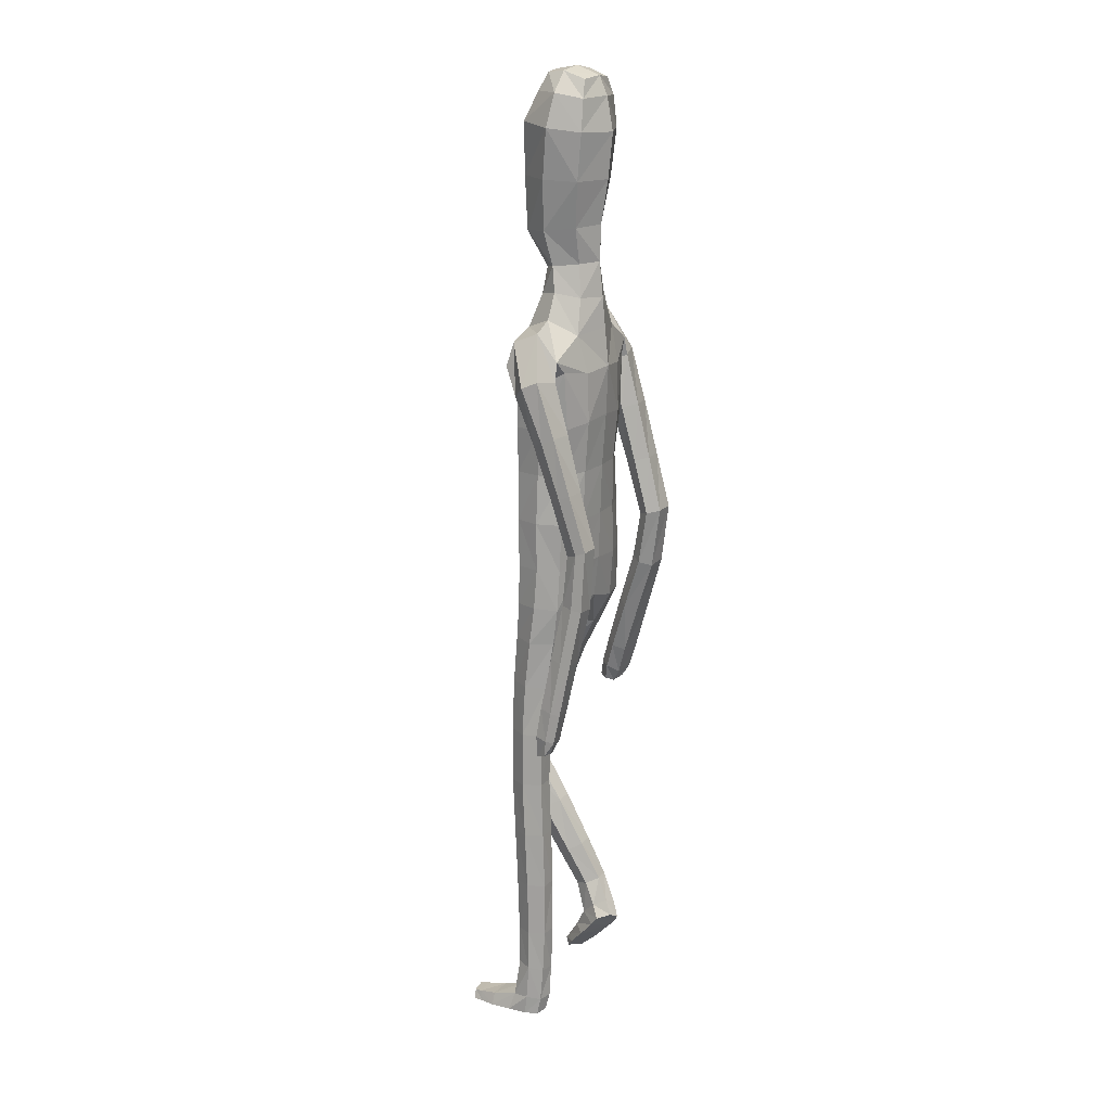
<metadata>
{"format":"obj","ext":"obj","renderer":"f3d","projection":"perspective","resolution":1024,"background":"white","views":[{"elev":18.0,"azim":119.3,"up":"+Y"}]}
</metadata>
<code>
o Group1
v -0.003889 3.175 -0.1737
v 0.2323 0.01396 -0.04944
v 0.1988 0.01629 -0.008321
v 0.1934 0.07261 -0.01446
v 0.2209 0.06917 -0.06042
v 0.275 0.01074 -0.03902
v 0.2483 0.01115 -0.009222
v 0.2699 0.0697 -0.04918
v 0.23 0.04125 0.2287
v 0.2259 0.04609 0.1998
v 0.2158 0.007794 0.187
v 0.2292 0.008841 0.2294
v 0.2793 0.03927 0.2227
v 0.2827 0.04227 0.1965
v 0.2902 0.008108 0.2197
v 0.3879 1.104 -0.135
v 0.3704 1.089 -0.09821
v 0.3315 1.103 -0.1384
v 0.3728 1.114 -0.1523
v 0.3893 1.161 -0.1405
v 0.3768 1.165 -0.09731
v 0.3837 1.158 -0.1693
v 0.2714 0.006592 0.1586
v 0.2818 0.07303 0.05199
v 0.2967 0.0103 0.06845
v 0.29 0.009648 0.004502
v 0.2881 0.07593 -0.001589
v 0.2871 0.05355 0.1362
v 0.2988 0.008504 0.1402
v 0.2823 0.1951 -0.007346
v 0.259 0.2005 0.04229
v 0.2052 0.1927 0.03736
v 0.2016 0.07609 0.0554
v 0.2157 0.05641 0.1305
v 0.186 0.185 -0.01494
v 0.2013 0.01096 0.03334
v 0.2029 0.005636 0.1094
v 0.3418 1.107 -0.08024
v 0.3153 1.109 -0.1121
v 0.3346 1.164 -0.08269
v 0.3022 1.165 -0.1161
v 0.07383 3.345 -0.1107
v 0.1023 3.286 -0.1208
v 0.08265 3.37 -0.03882
v 0.1404 3.304 -0.03548
v 0.1117 1.441 0.0799
v 0.1396 1.281 0.08262
v 0.2113 1.284 0.08672
v 0.2054 1.448 0.07706
v 0.2096 1.572 0.06691
v 0.1161 1.555 0.1023
v 0.1016 1.426 -0.005473
v 0.1178 1.284 0.01076
v 0.1125 1.445 -0.07424
v 0.1123 1.569 -0.1061
v 0.2056 1.566 -0.08361
v 0.2049 1.441 -0.06716
v 0.1471 1.275 -0.04897
v 0.3213 1.15 -0.1586
v 0.2685 0.005581 0.02477
v 0.2931 0.008027 0.1851
v 0.1212 2.517 -0.1142
v 0.08169 2.636 -0.1031
v 0.0628 3.363 0.02836
v 0.08633 3.305 0.0534
v 0.1614 2.381 0.09653
v 0.2297 2.369 0.05528
v 0.285 2.389 0.03264
v 0.2838 2.427 0.06527
v 0.1264 2.217 0.1018
v 0.2174 2.206 0.06465
v 0.1306 2.533 0.06668
v 0.2702 2.507 0.04482
v 0.3145 2.335 0.01358
v 0.3536 2.375 -0.03155
v 0.2531 2.539 -0.03461
v 0.1652 2.569 -0.02536
v 0.3412 2.397 -0.08289
v 0.3455 2.197 -0.1016
v 0.3381 2.214 -0.1436
v 0.2604 2.384 -0.107
v 0.242 2.448 -0.1016
v 0.2626 2.214 -0.1559
v 0.3361 2.027 -0.2015
v 0.2653 2.026 -0.2066
v 0.2351 2.198 -0.1062
v 0.2252 2.36 -0.05434
v 0.2416 2.012 -0.1613
v 0.2633 1.838 -0.2591
v 0.2417 1.825 -0.2165
v 0.267 1.999 -0.1196
v 0.2613 2.182 -0.05628
v 0.2687 1.813 -0.1794
v 0.2534 1.631 -0.2031
v 0.2821 1.64 -0.1662
v 0.3163 1.814 -0.1839
v 0.3167 1.999 -0.1218
v 0.3288 1.643 -0.1731
v 0.3026 1.449 -0.1308
v 0.3486 1.451 -0.1408
v 0.3485 1.637 -0.2159
v 0.3369 1.827 -0.2255
v 0.3662 1.445 -0.1844
v 0.3678 1.27 -0.1115
v 0.3823 1.263 -0.1557
v 0.3609 1.441 -0.219
v 0.3437 1.633 -0.2517
v 0.3768 1.26 -0.1886
v 0.3047 1.252 -0.1766
v 0.2891 1.433 -0.2102
v 0.2911 1.26 -0.1318
v 0.2719 1.44 -0.1655
v 0.3229 1.269 -0.09887
v 0.2731 1.625 -0.2477
v 0.3327 1.84 -0.2595
v 0.3409 2.013 -0.1645
v 0.3169 2.181 -0.05493
v 0.2645 2.326 0.006153
v 0.2801 2.388 -0.03928
v 0.2355 2.361 -0.03257
v 0.2066 2.406 -0.1114
v 0.2301 2.204 -0.02723
v 0.1908 2.21 -0.1133
v 0.2224 2.047 -0.01758
v 0.1841 2.045 -0.09739
v 0.2045 2.047 0.0681
v 0.206 1.876 0.06803
v 0.2312 1.877 -0.0158
v 0.1126 2.05 0.09828
v 0.1121 1.877 0.1021
v 0.119 1.703 0.1071
v 0.2108 1.711 0.06358
v 0.2335 1.714 -0.01863
v 0.2386 1.575 -0.0103
v 0.1997 1.709 -0.08949
v 0.244 1.443 0.005382
v 0.2475 1.281 0.02199
v 0.2172 1.275 -0.04445
v 0.253 1.1 0.03021
v 0.2311 1.098 -0.0355
v 0.2192 1.099 0.09014
v 0.2276 0.9065 0.08542
v 0.2599 0.9106 0.02756
v 0.1538 1.098 0.08682
v 0.1641 0.904 0.084
v 0.13 1.098 0.02366
v 0.1404 0.9055 0.02353
v 0.1642 1.097 -0.03343
v 0.1744 0.9099 -0.03407
v 0.2387 0.913 -0.03651
v 0.2459 0.7209 -0.04832
v 0.1837 0.7178 -0.04655
v 0.2672 0.7177 0.01399
v 0.273 0.5235 0.001813
v 0.2519 0.5257 -0.0582
v 0.2358 0.7125 0.07161
v 0.2433 0.5195 0.05852
v 0.1736 0.7096 0.07019
v 0.1834 0.5173 0.05666
v 0.1509 0.7121 0.01083
v 0.1619 0.5194 -0.001334
v 0.1923 0.5241 -0.05783
v 0.201 0.3355 -0.06282
v 0.1743 0.3314 -0.01026
v 0.2563 0.3372 -0.06021
v 0.2627 0.1886 -0.05619
v 0.2114 0.1841 -0.06199
v 0.2767 0.3359 -0.005063
v 0.2503 0.3322 0.04845
v 0.1949 0.3287 0.04501
v 0.1118 1.712 -0.123
v 0.108 1.877 -0.1305
v 0.1992 1.875 -0.09637
v 0.1019 2.048 -0.1348
v 0.1061 2.223 -0.1496
v 0.1078 2.391 -0.1462
v 0.08991 2.644 0.03712
v 0.1214 2.653 -0.02548
v 0.1059 2.739 -0.01013
v 0.07261 2.732 0.02762
v 0.06449 2.746 -0.08836
v 0.09082 2.867 -0.08798
v 0.1305 2.858 0.01097
v 0.1154 3.021 -0.1074
v 0.1207 3.18 -0.1244
v 0.1677 3.194 -0.01956
v 0.1534 3.027 0.000477
v 0.1107 3.206 0.09479
v 0.09187 3.03 0.1024
v 0.08902 2.848 0.09474
v 0.2642 0.004465 0.08631
v 0.025 3.03 0.1208
v 0.02086 3.203 0.112
v -0.00442 3.353 -0.1231
v -0.003889 3.29 -0.1519
v 0.000182 1.444 0.08535
v 0.000378 1.546 0.1069
v -0.000242 1.425 -0.01805
v -0.000142 1.572 -0.1176
v -0.000313 1.471 -0.07847
v 1e-05 2.632 -0.1432
v 1e-06 2.53 -0.1531
v -0.003214 3.307 0.08525
v -0.004003 3.369 0.03694
v -0.004397 3.383 -0.04014
v 0 2.223 0.1121
v 1e-06 2.385 0.1124
v 1e-06 2.527 0.08815
v -0 1.877 0.1127
v -0 2.053 0.1092
v 0.000252 1.698 0.1176
v 0 1.879 -0.1401
v -1e-06 1.715 -0.1336
v 0 2.05 -0.1456
v 0 2.231 -0.1593
v 1e-06 2.4 -0.1664
v 2.1e-05 2.648 0.05611
v -0.000719 2.873 -0.1348
v 4.2e-05 2.75 -0.131
v -0.002049 3.022 -0.1589
v -0.002651 3.175 -0.1737
v -0.001068 3.031 0.1548
v -0.002492 3.204 0.1291
v 0.000121 2.85 0.128
v 0.000107 2.728 0.04678
v -0.1677 0.2243 -0.1063
v -0.1436 0.2076 -0.06172
v -0.1684 0.2481 -0.03298
v -0.1864 0.2691 -0.07905
v -0.203 0.2036 -0.1188
v -0.1834 0.1908 -0.0863
v -0.2299 0.2498 -0.08965
v -0.2114 0.05015 0.1068
v -0.2067 0.07466 0.0908
v -0.1775 0.06118 0.06444
v -0.1946 0.02851 0.08936
v -0.252 0.03905 0.08043
v -0.2533 0.05829 0.06218
v -0.2455 0.0175 0.05612
v -0.3781 1.122 -0.0279
v -0.3605 1.113 0.01054
v -0.3218 1.12 -0.03128
v -0.363 1.13 -0.04655
v -0.379 1.178 -0.04145
v -0.3661 1.188 0.000612
v -0.3735 1.171 -0.06963
v -0.2213 0.06439 0.02
v -0.2503 0.1795 -0.02233
v -0.2339 0.1224 -0.05242
v -0.2202 0.1684 -0.09519
v -0.2528 0.217 -0.05972
v -0.2554 0.1065 0.02396
v -0.2435 0.07066 -0.003563
v -0.2835 0.3264 0.01646
v -0.2623 0.3074 0.06349
v -0.2089 0.303 0.05801
v -0.1841 0.2015 0.01602
v -0.1947 0.1326 0.052
v -0.1875 0.3214 0.009306
v -0.1481 0.1744 -0.03633
v -0.156 0.1174 0.01382
v -0.3317 1.133 0.02561
v -0.3053 1.13 -0.006274
v -0.3239 1.189 0.015
v -0.2916 1.185 -0.01828
v -0.08254 3.344 -0.1102
v -0.1101 3.284 -0.1201
v -0.09126 3.369 -0.03825
v -0.148 3.302 -0.03454
v -0.1107 1.47 0.09238
v -0.1404 1.325 0.1522
v -0.2121 1.33 0.1563
v -0.2043 1.48 0.08998
v -0.2074 1.59 0.04162
v -0.1138 1.579 0.08174
v -0.1025 1.429 0.01696
v -0.1203 1.302 0.08362
v -0.1145 1.425 -0.05396
v -0.1133 1.54 -0.1197
v -0.2063 1.54 -0.09932
v -0.207 1.423 -0.0427
v -0.1509 1.273 0.03133
v -0.3111 1.164 -0.05819
v -0.2022 0.1577 -0.07402
v -0.2438 0.0407 0.03035
v -0.1212 2.517 -0.1142
v -0.08169 2.636 -0.1031
v -0.07086 3.362 0.0288
v -0.09334 3.303 0.05399
v -0.1614 2.381 0.09653
v -0.2297 2.369 0.05528
v -0.2849 2.389 0.03272
v -0.2837 2.428 0.06531
v -0.1264 2.217 0.1018
v -0.2174 2.206 0.06465
v -0.1306 2.533 0.06668
v -0.2703 2.507 0.0448
v -0.3113 2.335 0.01563
v -0.3511 2.373 -0.03016
v -0.2532 2.539 -0.03468
v -0.1652 2.569 -0.02536
v -0.3391 2.395 -0.08181
v -0.3388 2.194 -0.09741
v -0.3317 2.211 -0.1397
v -0.258 2.383 -0.1055
v -0.242 2.448 -0.1017
v -0.2562 2.212 -0.1518
v -0.3253 2.023 -0.1945
v -0.2544 2.023 -0.1995
v -0.2284 2.198 -0.1018
v -0.2226 2.361 -0.05257
v -0.2305 2.011 -0.1539
v -0.248 1.835 -0.249
v -0.2262 1.823 -0.2061
v -0.2557 1.997 -0.112
v -0.2544 2.182 -0.05166
v -0.253 1.811 -0.1689
v -0.2383 1.633 -0.1712
v -0.2667 1.647 -0.1359
v -0.3006 1.811 -0.1735
v -0.3054 1.997 -0.1144
v -0.3134 1.65 -0.1429
v -0.289 1.464 -0.07344
v -0.335 1.465 -0.08354
v -0.3334 1.638 -0.1844
v -0.3214 1.822 -0.2154
v -0.353 1.453 -0.1257
v -0.3561 1.29 -0.02844
v -0.3709 1.277 -0.07127
v -0.3479 1.444 -0.1594
v -0.3288 1.629 -0.2192
v -0.3657 1.269 -0.1034
v -0.2935 1.262 -0.09067
v -0.2761 1.437 -0.1499
v -0.2796 1.276 -0.04738
v -0.2587 1.449 -0.1066
v -0.3111 1.29 -0.01601
v -0.2583 1.62 -0.2144
v -0.3174 1.835 -0.2495
v -0.3298 2.009 -0.1574
v -0.3099 2.179 -0.05041
v -0.2611 2.327 0.008418
v -0.28 2.388 -0.0392
v -0.2355 2.362 -0.03257
v -0.2066 2.406 -0.1114
v -0.2301 2.204 -0.02724
v -0.1908 2.21 -0.1133
v -0.2224 2.047 -0.01758
v -0.1841 2.045 -0.09739
v -0.2045 2.047 0.0681
v -0.2058 1.876 0.06356
v -0.2311 1.877 -0.0191
v -0.1126 2.05 0.09828
v -0.1121 1.877 0.1021
v -0.1182 1.707 0.09404
v -0.2099 1.713 0.04648
v -0.233 1.71 -0.0353
v -0.2379 1.57 -0.03244
v -0.1995 1.701 -0.1038
v -0.2445 1.452 0.02515
v -0.2497 1.306 0.09715
v -0.2209 1.276 0.03662
v -0.2574 1.138 0.1684
v -0.2369 1.114 0.107
v -0.2223 1.159 0.2241
v -0.2334 0.9751 0.29
v -0.2668 0.9605 0.2333
v -0.157 1.155 0.2204
v -0.1699 0.9715 0.2875
v -0.1345 1.132 0.161
v -0.1475 0.9521 0.228
v -0.17 1.112 0.1082
v -0.1826 0.9367 0.1731
v -0.2469 0.9402 0.1713
v -0.2533 0.8092 0.2285
v -0.1912 0.8059 0.2307
v -0.2764 0.7781 0.2813
v -0.279 0.6124 0.1792
v -0.2561 0.6425 0.128
v -0.2469 0.7464 0.3307
v -0.2511 0.5822 0.2284
v -0.1846 0.7444 0.3303
v -0.1911 0.581 0.2278
v -0.1601 0.7745 0.2798
v -0.1678 0.6101 0.1783
v -0.1966 0.6408 0.1296
v -0.2023 0.4766 0.03639
v -0.1772 0.4483 0.08177
v -0.2576 0.477 0.03757
v -0.2625 0.3437 -0.02874
v -0.2113 0.3429 -0.03341
v -0.2798 0.45 0.08495
v -0.255 0.4215 0.1313
v -0.1995 0.42 0.1286
v -0.1118 1.704 -0.1325
v -0.108 1.877 -0.1305
v -0.1992 1.874 -0.09833
v -0.1019 2.048 -0.1348
v -0.1061 2.223 -0.1496
v -0.1078 2.391 -0.1462
v -0.0899 2.644 0.03712
v -0.1214 2.653 -0.02548
v -0.1057 2.738 -0.01003
v -0.07241 2.732 0.02768
v -0.06441 2.746 -0.08831
v -0.09194 2.866 -0.08744
v -0.131 2.856 0.0117
v -0.1191 3.019 -0.1067
v -0.127 3.178 -0.1236
v -0.1735 3.191 -0.01844
v -0.1565 3.025 0.001494
v -0.116 3.205 0.09553
v -0.09435 3.029 0.103
v -0.08888 2.847 0.09523
v -0.2053 0.1154 -0.02925
v -0.02734 3.03 0.121
v -0.02594 3.203 0.1122
v -0.001018 3.019 0.1373
f 2 3 4
f 2 6 3
f 2 5 6
f 9 10 11
f 9 13 14
f 9 12 15
f 16 17 19
f 16 20 17
f 16 19 22
f 12 11 23
f 24 25 27
f 24 28 29
f 24 27 30
f 24 31 32
f 24 33 28
f 33 32 4
f 33 4 3
f 33 36 34
f 38 39 17
f 38 40 41
f 38 17 40
f 42 43 194
f 42 44 43
f 46 47 48
f 46 49 50
f 46 52 47
f 46 51 196
f 46 196 198
f 54 55 57
f 54 200 199
f 54 52 200
f 54 58 53
f 19 18 22
f 7 60 3
f 7 6 60
f 61 14 13
f 61 29 14
f 61 15 23
f 62 202 201
f 39 41 18
f 64 204 65
f 64 44 204
f 64 65 45
f 66 67 68
f 66 70 67
f 66 207 206
f 66 72 208
f 66 69 72
f 73 69 74
f 73 76 72
f 73 75 76
f 78 75 79
f 78 81 76
f 78 80 83
f 83 80 85
f 83 86 81
f 83 85 88
f 88 85 90
f 88 91 86
f 88 90 93
f 93 90 95
f 93 96 91
f 93 95 98
f 98 95 100
f 98 101 102
f 98 100 103
f 103 100 105
f 103 106 107
f 103 105 106
f 108 105 20
f 108 109 106
f 108 22 59
f 109 111 112
f 109 59 111
f 111 113 112
f 111 41 40
f 113 104 99
f 113 40 21
f 112 94 114
f 112 99 94
f 114 107 110
f 114 89 115
f 114 94 89
f 115 102 101
f 115 84 102
f 115 89 84
f 116 97 102
f 116 79 117
f 116 84 80
f 117 92 97
f 117 74 92
f 117 79 75
f 118 87 92
f 118 68 87
f 118 74 68
f 119 82 87
f 119 120 82
f 119 68 67
f 120 122 121
f 120 67 71
f 122 124 123
f 122 71 126
f 126 127 124
f 126 129 127
f 126 71 129
f 129 210 130
f 129 70 210
f 209 211 130
f 211 197 131
f 131 132 127
f 131 51 132
f 132 133 127
f 132 50 133
f 134 56 133
f 134 136 56
f 134 50 49
f 136 137 57
f 136 49 48
f 137 139 138
f 137 48 139
f 141 142 143
f 141 144 142
f 141 48 47
f 144 146 145
f 144 47 53
f 146 148 149
f 146 53 148
f 148 140 150
f 148 58 140
f 150 151 152
f 150 143 151
f 150 140 143
f 153 154 155
f 153 156 154
f 153 143 142
f 156 158 157
f 156 142 145
f 158 160 161
f 158 145 160
f 160 152 161
f 160 147 152
f 162 163 164
f 162 155 165
f 162 152 151
f 165 166 167
f 165 168 166
f 165 155 168
f 168 169 30
f 168 154 169
f 169 170 32
f 169 157 170
f 170 164 35
f 170 159 161
f 166 8 167
f 166 30 8
f 167 35 164
f 167 5 35
f 138 58 54
f 135 171 172
f 135 56 171
f 135 173 128
f 171 213 212
f 171 55 213
f 212 214 172
f 214 215 174
f 215 216 175
f 175 123 125
f 175 176 121
f 174 125 173
f 173 125 128
f 104 21 20
f 72 177 217
f 72 77 178
f 178 179 177
f 178 63 179
f 178 77 62
f 181 182 183
f 181 219 182
f 181 63 219
f 218 220 182
f 220 1 184
f 1 195 185
f 185 186 184
f 185 43 45
f 186 188 189
f 186 45 188
f 188 193 192
f 188 65 193
f 222 418 192
f 224 225 180
f 225 217 177
f 190 183 187
f 190 180 179
f 187 183 184
f 205 44 194
f 216 202 62
f 62 82 176
f 62 77 82
f 60 191 37
f 60 26 191
f 191 23 11
f 191 25 23
f 37 11 10
f 34 10 14
f 26 6 8
f 193 223 222
f 418 224 190
f 226 229 228
f 226 227 230
f 226 230 229
f 233 236 235
f 233 234 238
f 233 237 239
f 240 243 241
f 240 241 244
f 240 244 246
f 236 239 247
f 248 251 249
f 248 249 253
f 248 255 254
f 248 257 256
f 248 252 257
f 257 228 259
f 257 260 227
f 257 258 260
f 262 241 263
f 262 263 265
f 262 264 241
f 266 194 267
f 266 267 268
f 270 273 272
f 270 275 274
f 270 271 276
f 270 196 275
f 270 276 198
f 278 281 279
f 278 279 199
f 278 200 276
f 278 276 277
f 243 246 242
f 231 227 284
f 231 284 230
f 285 239 237
f 285 238 253
f 285 253 247
f 286 287 201
f 263 242 265
f 288 289 204
f 288 204 268
f 288 268 269
f 290 293 292
f 290 291 294
f 290 294 206
f 290 207 208
f 290 296 293
f 297 299 298
f 297 296 300
f 297 300 299
f 302 304 303
f 302 300 305
f 302 305 307
f 307 309 304
f 307 305 310
f 307 310 312
f 312 314 309
f 312 310 315
f 312 315 317
f 317 319 314
f 317 315 320
f 317 320 322
f 322 324 319
f 322 320 326
f 322 325 327
f 327 329 324
f 327 325 331
f 327 330 329
f 332 246 244
f 332 330 333
f 332 333 283
f 333 334 336
f 333 335 283
f 335 336 337
f 335 337 264
f 337 323 328
f 337 328 245
f 336 334 338
f 336 318 323
f 338 334 331
f 338 331 339
f 338 313 318
f 339 331 325
f 339 326 308
f 339 308 313
f 340 326 321
f 340 321 341
f 340 303 304
f 341 321 316
f 341 316 298
f 341 298 299
f 342 316 311
f 342 311 292
f 342 292 298
f 343 311 306
f 343 306 344
f 343 344 291
f 344 345 346
f 344 346 295
f 346 347 348
f 346 348 350
f 350 348 352
f 350 351 353
f 350 353 295
f 353 354 210
f 353 210 294
f 209 354 211
f 211 355 197
f 355 354 356
f 355 356 275
f 356 351 357
f 356 357 358
f 358 357 280
f 358 280 360
f 358 360 273
f 360 281 361
f 360 361 272
f 361 362 363
f 361 363 272
f 365 363 366
f 365 366 368
f 365 368 271
f 368 369 370
f 368 370 277
f 370 371 373
f 370 372 277
f 372 373 374
f 372 364 282
f 374 373 376
f 374 375 377
f 374 367 364
f 377 375 379
f 377 378 380
f 377 380 367
f 380 381 382
f 380 382 369
f 382 383 385
f 382 384 371
f 384 385 386
f 384 376 373
f 386 385 388
f 386 387 389
f 386 379 376
f 389 387 390
f 389 390 392
f 389 392 379
f 392 254 393
f 392 393 378
f 393 255 256
f 393 394 381
f 394 256 259
f 394 388 385
f 390 391 229
f 390 232 254
f 391 387 388
f 391 259 228
f 362 281 278
f 359 397 396
f 359 395 280
f 359 357 352
f 395 396 212
f 395 213 279
f 212 396 214
f 214 398 215
f 215 399 216
f 399 398 349
f 399 347 345
f 398 396 397
f 397 352 348
f 328 329 244
f 296 208 217
f 296 401 402
f 402 401 403
f 402 403 287
f 402 287 286
f 405 403 407
f 405 406 219
f 405 219 287
f 218 406 220
f 220 408 221
f 221 409 195
f 409 408 410
f 409 410 269
f 410 411 413
f 410 412 269
f 412 413 416
f 412 417 289
f 222 416 418
f 224 414 404
f 225 404 401
f 414 413 411
f 414 407 403
f 411 408 407
f 205 194 268
f 216 400 286
f 286 400 306
f 286 306 301
f 284 260 261
f 284 415 250
f 415 261 235
f 415 247 249
f 261 258 234
f 258 252 238
f 250 251 232
f 417 416 222
f 224 418 414
f 5 2 4
f 6 7 3
f 5 8 6
f 12 9 11
f 10 9 14
f 13 9 15
f 17 18 19
f 20 21 17
f 20 16 22
f 15 12 23
f 25 26 27
f 25 24 29
f 31 24 30
f 33 24 32
f 33 34 28
f 32 35 4
f 36 33 3
f 36 37 34
f 39 18 17
f 39 38 41
f 17 21 40
f 43 195 194
f 44 45 43
f 49 46 48
f 51 46 50
f 52 53 47
f 51 197 196
f 52 46 198
f 55 56 57
f 55 54 199
f 52 198 200
f 52 54 53
f 18 59 22
f 60 36 3
f 6 26 60
f 15 61 13
f 29 28 14
f 29 61 23
f 63 62 201
f 41 59 18
f 204 203 65
f 44 205 204
f 44 64 45
f 69 66 68
f 70 71 67
f 70 66 206
f 207 66 208
f 69 73 72
f 75 73 74
f 76 77 72
f 75 78 76
f 80 78 79
f 81 82 76
f 81 78 83
f 80 84 85
f 86 87 81
f 86 83 88
f 85 89 90
f 91 92 86
f 91 88 93
f 90 94 95
f 96 97 91
f 96 93 98
f 95 99 100
f 96 98 102
f 101 98 103
f 100 104 105
f 101 103 107
f 105 108 106
f 22 108 20
f 109 110 106
f 109 108 59
f 110 109 112
f 59 41 111
f 113 99 112
f 113 111 40
f 104 100 99
f 104 113 21
f 110 112 114
f 99 95 94
f 107 106 110
f 107 114 115
f 94 90 89
f 107 115 101
f 84 116 102
f 89 85 84
f 97 96 102
f 97 116 117
f 79 116 80
f 92 91 97
f 74 118 92
f 74 117 75
f 87 86 92
f 68 119 87
f 74 69 68
f 82 81 87
f 120 121 82
f 120 119 67
f 122 123 121
f 122 120 71
f 124 125 123
f 124 122 126
f 127 128 124
f 129 130 127
f 71 70 129
f 210 209 130
f 70 206 210
f 211 131 130
f 197 51 131
f 130 131 127
f 51 50 132
f 133 128 127
f 50 134 133
f 56 135 133
f 136 57 56
f 136 134 49
f 137 138 57
f 137 136 48
f 139 140 138
f 48 141 139
f 139 141 143
f 144 145 142
f 144 141 47
f 146 147 145
f 146 144 53
f 147 146 149
f 53 58 148
f 149 148 150
f 58 138 140
f 149 150 152
f 143 153 151
f 140 139 143
f 151 153 155
f 156 157 154
f 156 153 142
f 158 159 157
f 158 156 145
f 159 158 161
f 145 147 160
f 152 162 161
f 147 149 152
f 161 162 164
f 163 162 165
f 155 162 151
f 163 165 167
f 168 30 166
f 155 154 168
f 169 31 30
f 154 157 169
f 31 169 32
f 157 159 170
f 32 170 35
f 164 170 161
f 8 5 167
f 30 27 8
f 163 167 164
f 5 4 35
f 57 138 54
f 173 135 172
f 56 55 171
f 133 135 128
f 172 171 212
f 55 199 213
f 214 174 172
f 215 175 174
f 216 176 175
f 174 175 125
f 123 175 121
f 172 174 173
f 125 124 128
f 105 104 20
f 208 72 217
f 177 72 178
f 179 180 177
f 63 181 179
f 63 178 62
f 179 181 183
f 219 218 182
f 63 201 219
f 220 184 182
f 1 185 184
f 195 43 185
f 186 187 184
f 186 185 45
f 187 186 189
f 45 65 188
f 189 188 192
f 65 203 223
f 193 65 223
f 190 224 180
f 180 225 177
f 189 190 187
f 183 190 179
f 183 182 184
f 44 42 194
f 176 216 62
f 82 121 176
f 77 76 82
f 36 60 37
f 26 25 191
f 37 191 11
f 25 29 23
f 34 37 10
f 28 34 14
f 27 26 8
f 192 193 222
f 192 418 190
f 189 192 190
f 227 226 228
f 227 231 230
f 230 232 229
f 234 233 235
f 237 233 238
f 236 233 239
f 243 242 241
f 241 245 244
f 243 240 246
f 235 236 247
f 251 250 249
f 252 248 253
f 251 248 254
f 255 248 256
f 252 258 257
f 256 257 259
f 228 257 227
f 258 261 260
f 241 242 263
f 264 262 265
f 264 245 241
f 194 195 267
f 267 269 268
f 271 270 272
f 273 270 274
f 271 277 276
f 196 197 275
f 196 270 198
f 281 280 279
f 200 278 199
f 200 198 276
f 282 278 277
f 246 283 242
f 227 260 284
f 284 250 230
f 238 285 237
f 238 252 253
f 239 285 247
f 202 286 201
f 242 283 265
f 289 203 204
f 204 205 268
f 289 288 269
f 291 290 292
f 291 295 294
f 207 290 206
f 296 290 208
f 296 297 293
f 293 297 298
f 296 301 300
f 300 302 299
f 299 302 303
f 300 306 305
f 304 302 307
f 309 308 304
f 305 311 310
f 309 307 312
f 314 313 309
f 310 316 315
f 314 312 317
f 319 318 314
f 315 321 320
f 319 317 322
f 324 323 319
f 325 322 326
f 324 322 327
f 329 328 324
f 330 327 331
f 330 332 329
f 329 332 244
f 330 334 333
f 246 332 283
f 335 333 336
f 335 265 283
f 336 323 337
f 265 335 264
f 323 324 328
f 264 337 245
f 318 336 338
f 318 319 323
f 334 330 331
f 313 338 339
f 313 314 318
f 326 339 325
f 326 340 308
f 308 309 313
f 326 320 321
f 303 340 341
f 308 340 304
f 321 315 316
f 316 342 298
f 303 341 299
f 316 310 311
f 311 343 292
f 292 293 298
f 311 305 306
f 306 345 344
f 292 343 291
f 345 347 346
f 291 344 295
f 347 349 348
f 295 346 350
f 351 350 352
f 351 354 353
f 353 294 295
f 354 209 210
f 210 206 294
f 354 355 211
f 355 275 197
f 354 351 356
f 356 274 275
f 351 352 357
f 274 356 358
f 357 359 280
f 280 281 360
f 274 358 273
f 281 362 361
f 273 360 272
f 362 364 363
f 363 365 272
f 363 367 366
f 366 369 368
f 272 365 271
f 369 371 370
f 271 368 277
f 372 370 373
f 372 282 277
f 364 372 374
f 364 362 282
f 375 374 376
f 367 374 377
f 367 363 364
f 378 377 379
f 378 381 380
f 380 366 367
f 381 383 382
f 366 380 369
f 384 382 385
f 369 382 371
f 376 384 386
f 371 384 373
f 387 386 388
f 379 386 389
f 379 375 376
f 387 391 390
f 390 254 392
f 392 378 379
f 254 255 393
f 393 381 378
f 394 393 256
f 394 383 381
f 388 394 259
f 383 394 385
f 232 390 229
f 232 251 254
f 259 391 388
f 229 391 228
f 282 362 278
f 395 359 396
f 395 279 280
f 397 359 352
f 213 395 212
f 213 199 279
f 396 398 214
f 398 399 215
f 399 400 216
f 347 399 349
f 400 399 345
f 349 398 397
f 349 397 348
f 245 328 244
f 401 296 217
f 301 296 402
f 401 404 403
f 403 405 287
f 301 402 286
f 406 405 407
f 406 218 219
f 219 201 287
f 406 408 220
f 408 409 221
f 409 267 195
f 408 411 410
f 267 409 269
f 412 410 413
f 412 289 269
f 417 412 416
f 417 223 289
f 223 203 289
f 225 224 404
f 217 225 401
f 407 414 411
f 404 414 403
f 408 406 407
f 194 266 268
f 202 216 286
f 400 345 306
f 306 300 301
f 415 284 261
f 415 249 250
f 247 415 235
f 247 253 249
f 235 261 234
f 234 258 238
f 230 250 232
f 223 417 222
f 418 416 414
f 416 413 414

</code>
